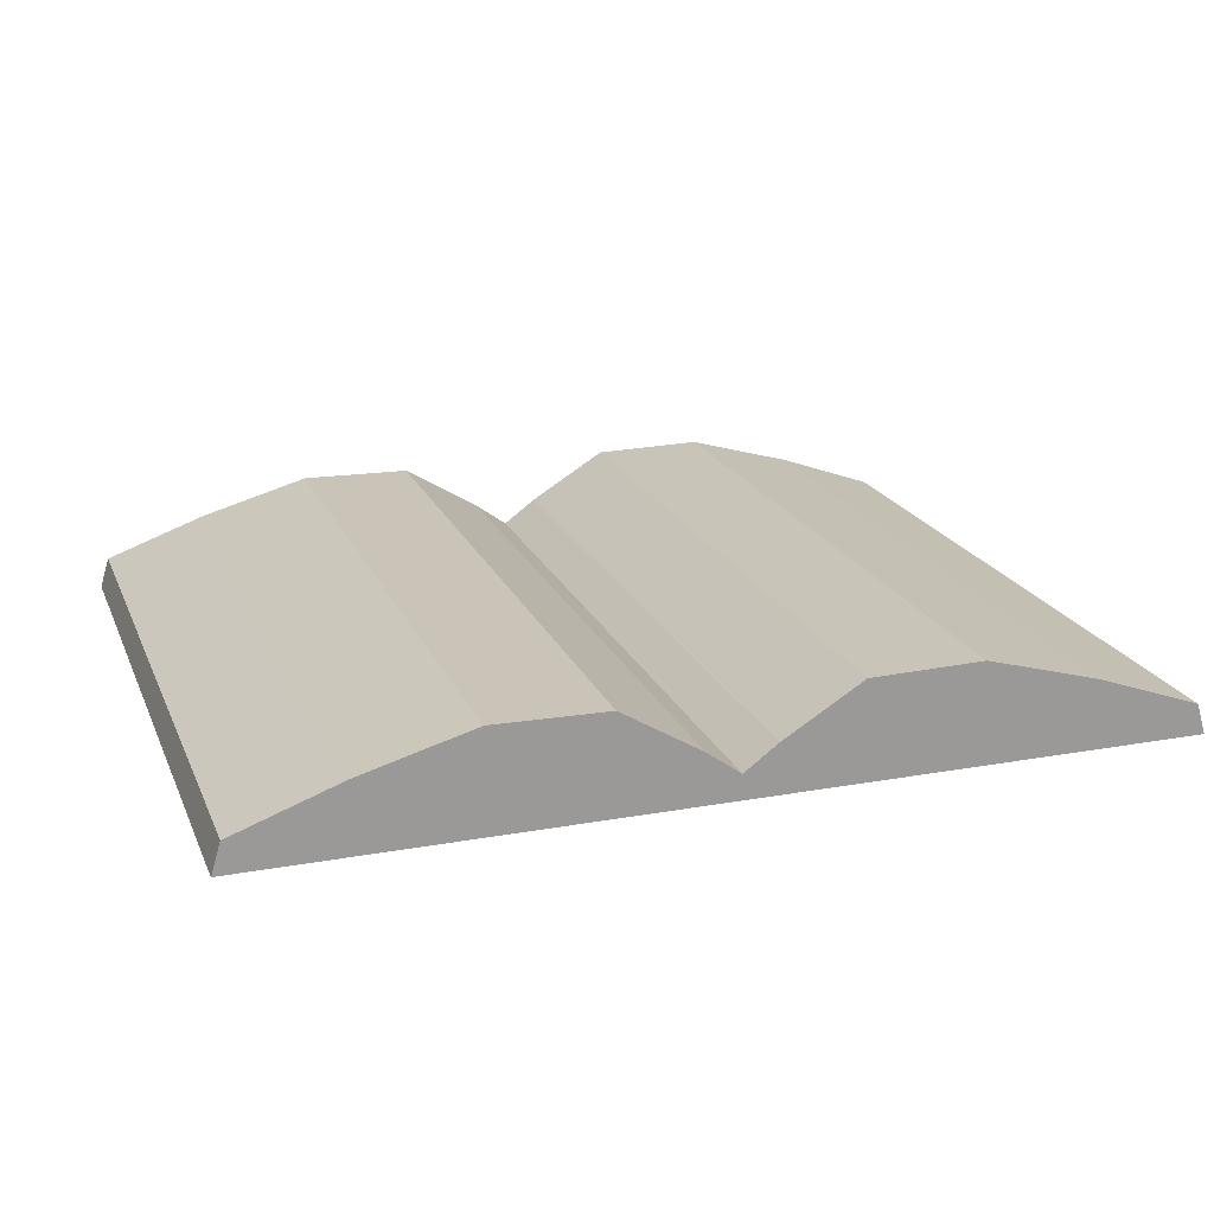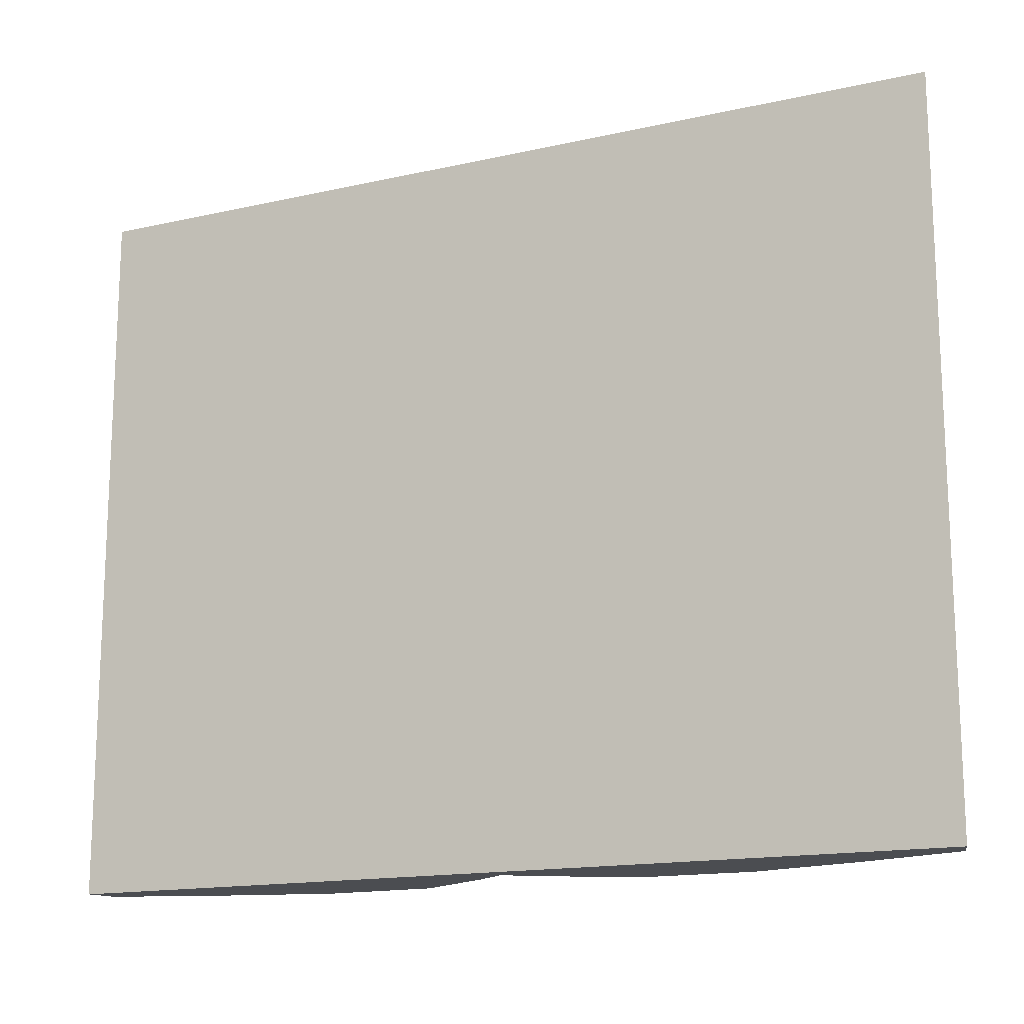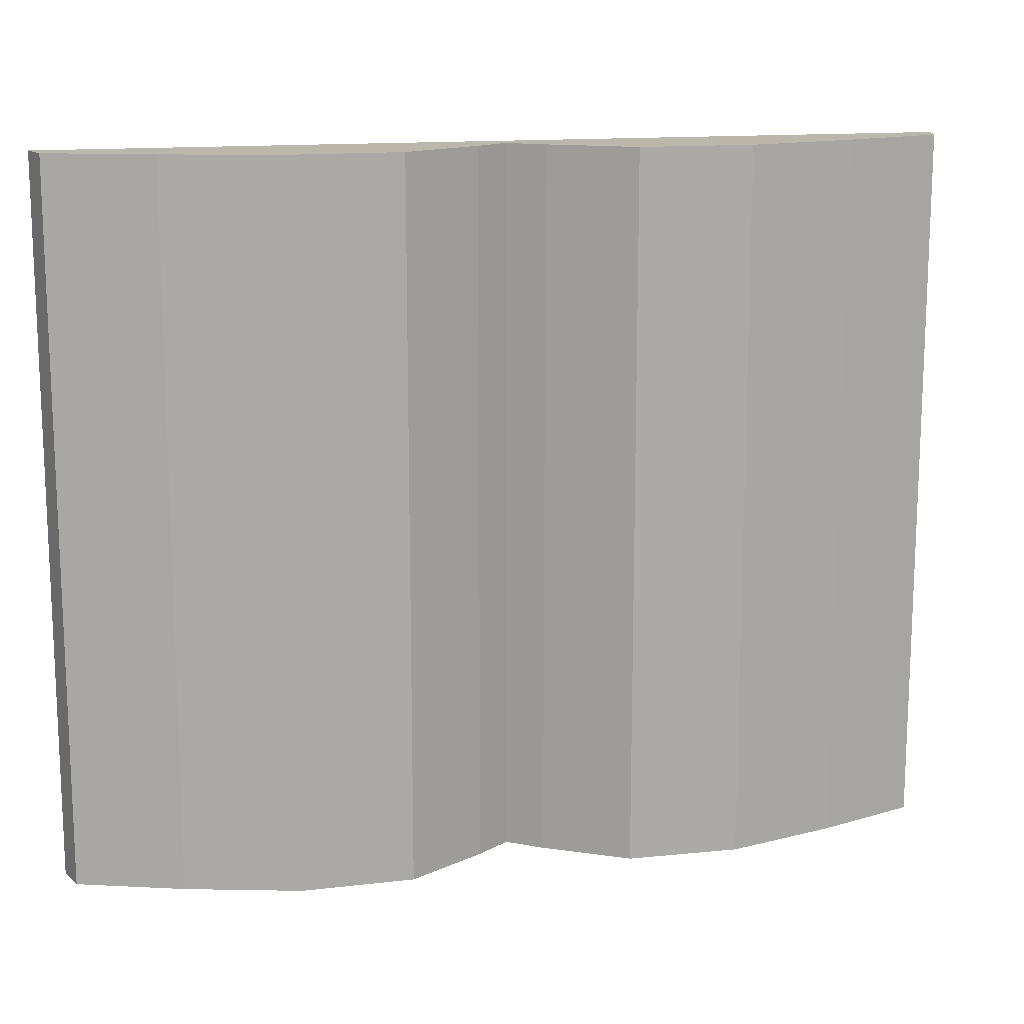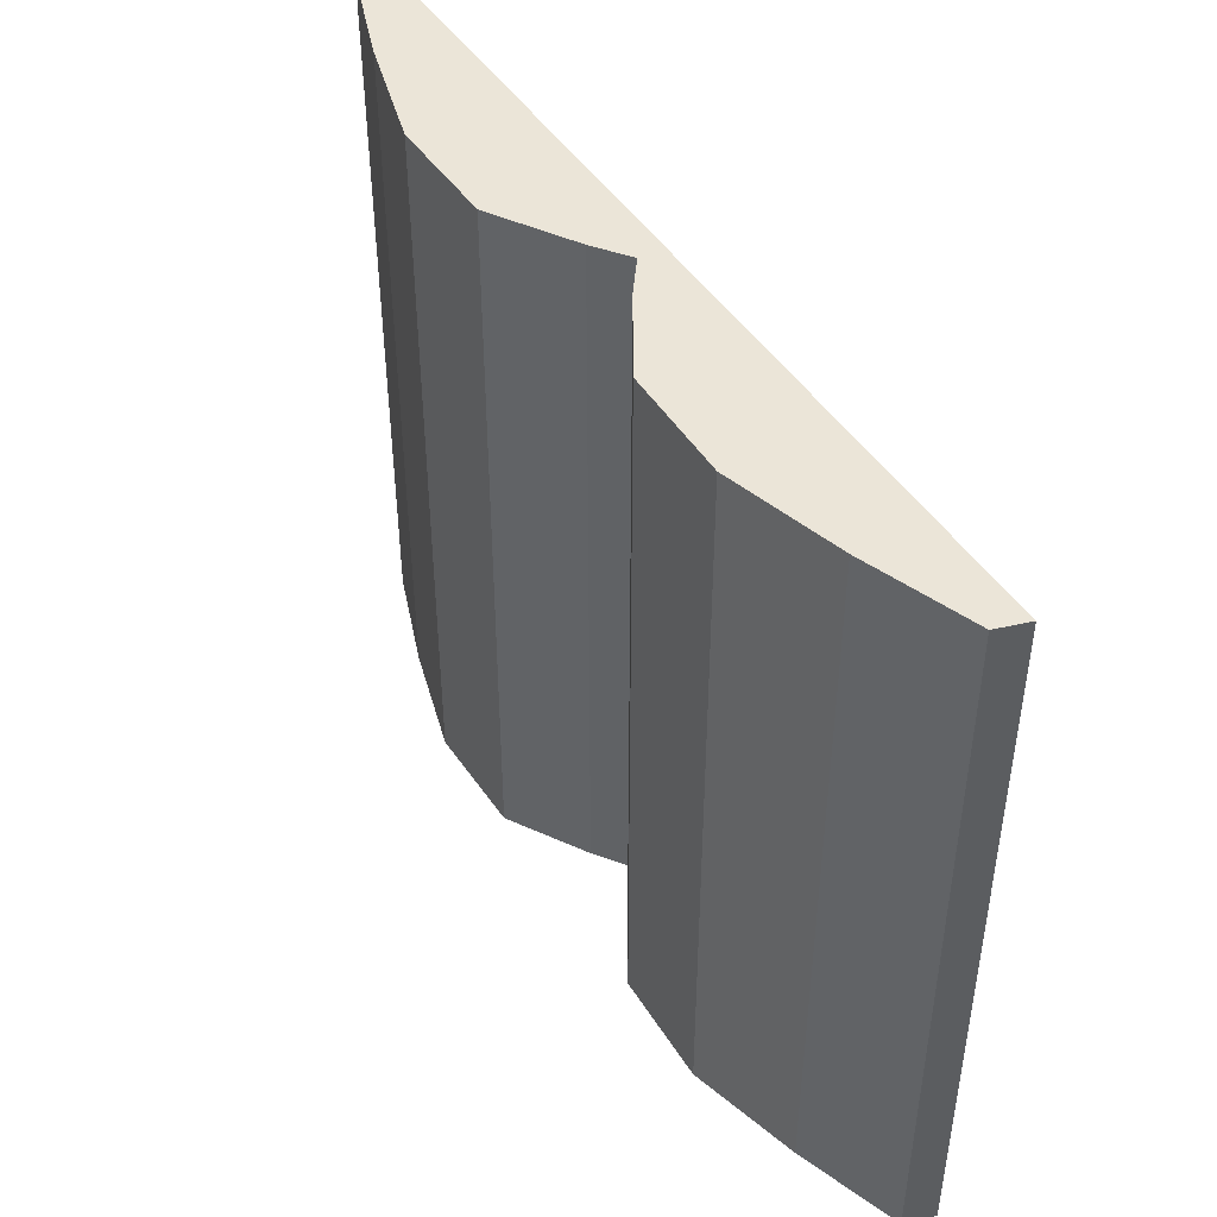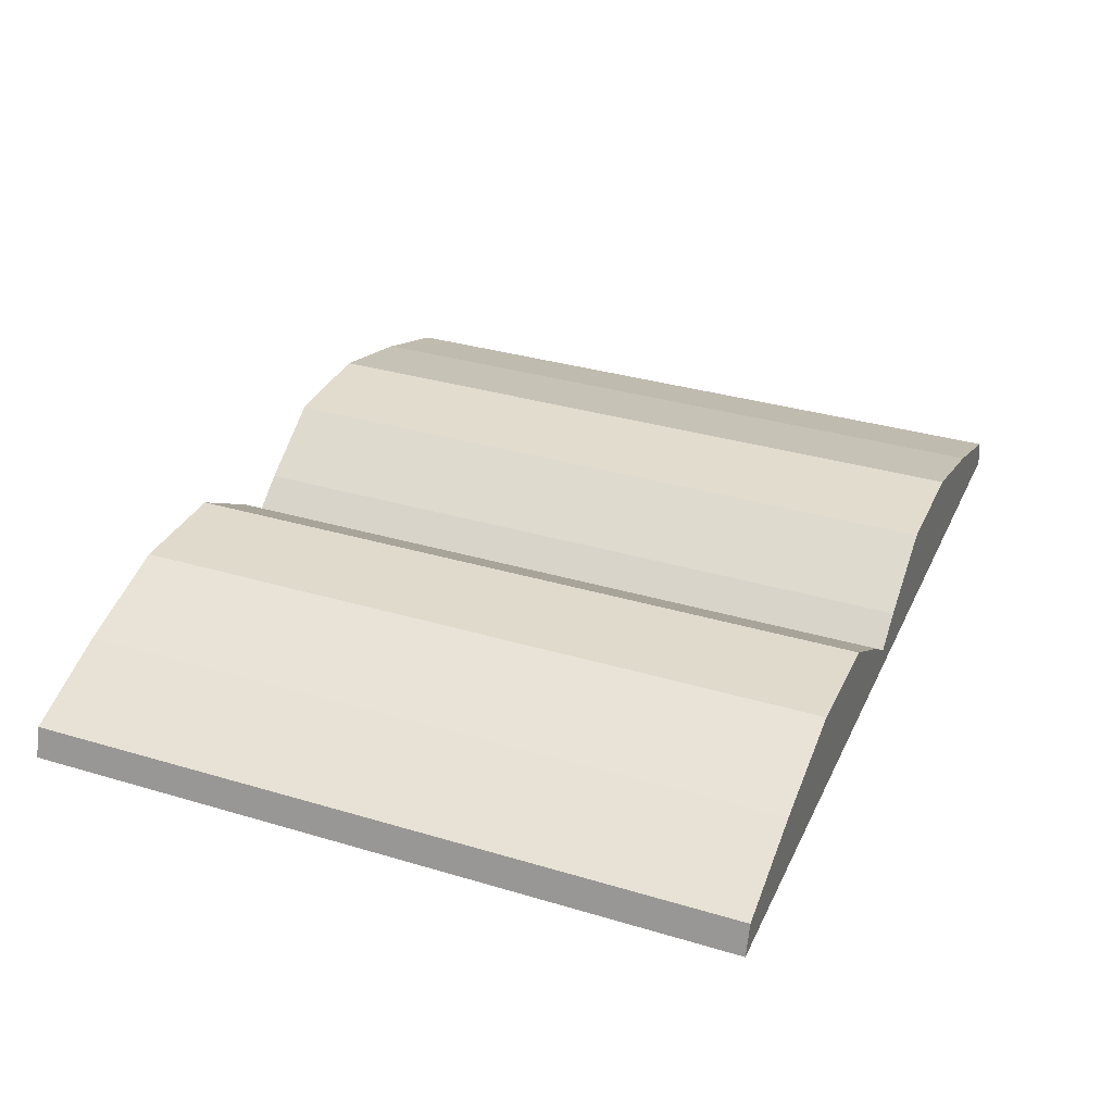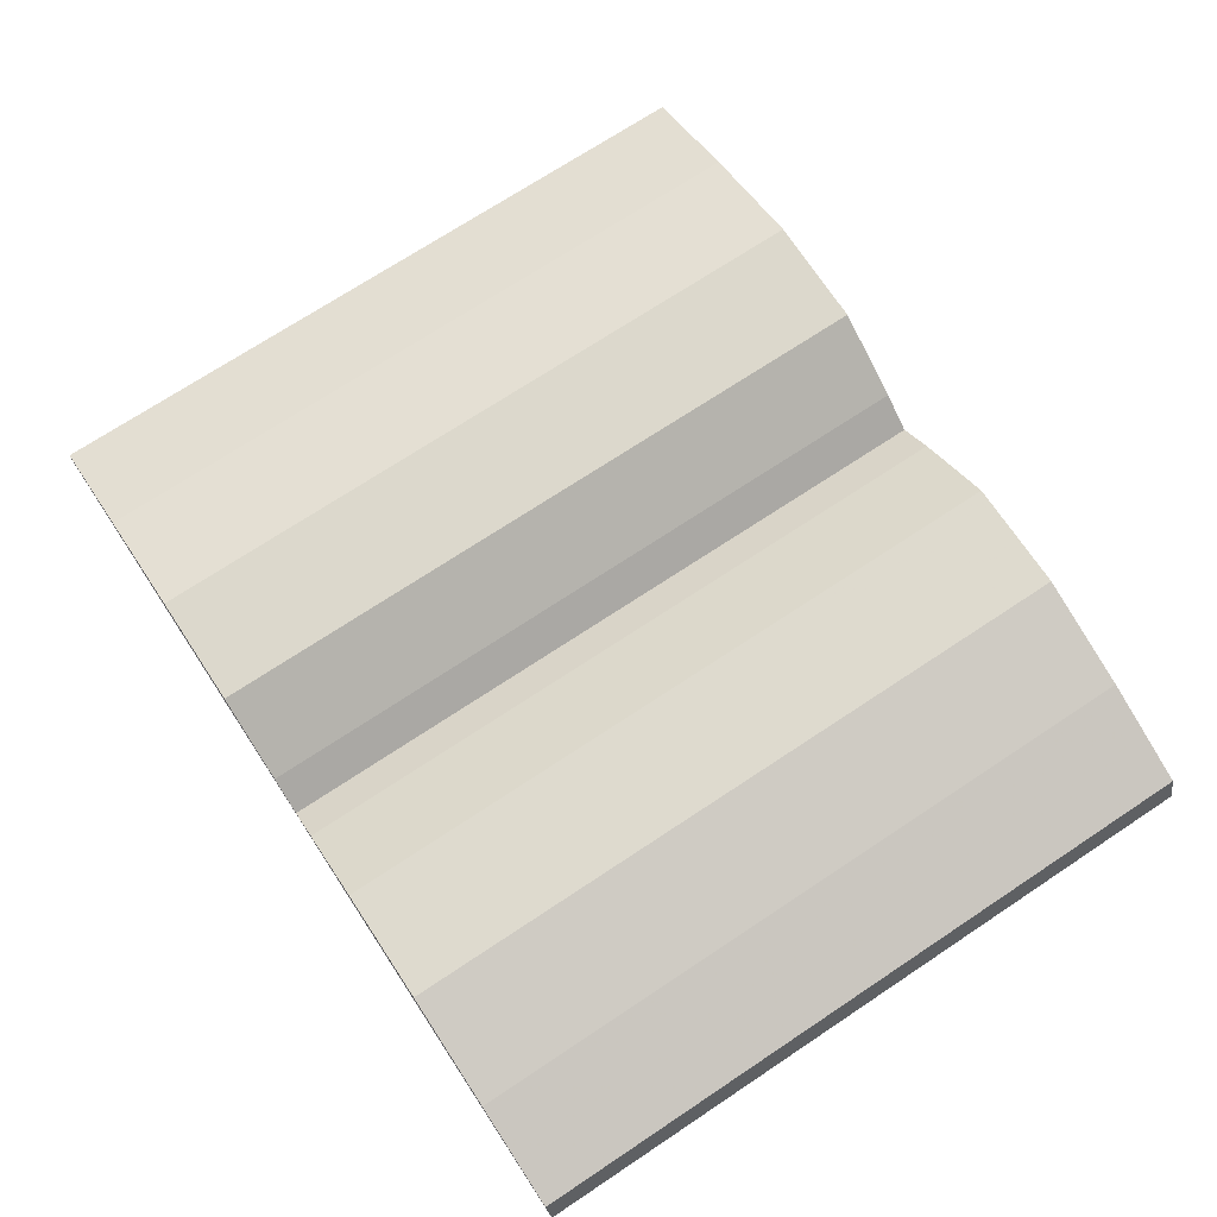
<metadata>
{"format":"obj","ext":"obj","renderer":"f3d","projection":"perspective","resolution":1024,"background":"white","views":[{"elev":20.1,"azim":-18.5,"up":"+Y"},{"elev":-15.6,"azim":25.3,"up":"+Z"},{"elev":14.2,"azim":166.5,"up":"+Z"},{"elev":46.0,"azim":-121.2,"up":"+Z"},{"elev":33.3,"azim":112.3,"up":"+Y"},{"elev":72.0,"azim":-123.5,"up":"+Y"}]}
</metadata>
<code>
v 0 0.01537 21.07
v -1.942 2.89 21.07
v -6.579 5.714 21.07
v 6.579 5.714 21.07
v 1.942 2.89 21.07
v 0 0.01537 21.07
v -6.579 5.714 -21.07
v -1.942 2.89 -21.07
v 0 0.01537 -21.07
v 0 0.01537 -21.07
v 1.942 2.89 -21.07
v 6.579 5.714 -21.07
v 26.31 0.01537 21.07
v 25.77 1.813 -21.07
v 25.77 1.813 21.07
v 25.77 1.813 -21.07
v 26.31 0.01537 21.07
v 26.31 0.01537 -21.07
v -25.77 1.813 21.07
v -25.77 1.813 -21.07
v -26.31 0.01537 21.07
v -26.31 0.01537 21.07
v -25.77 1.813 -21.07
v -26.31 0.01537 -21.07
v 19.74 3.98 -21.07
v 25.77 1.813 -21.07
v 26.31 0.01537 -21.07
v 13.16 5.829 -21.07
v 19.74 3.98 -21.07
v 26.31 0.01537 -21.07
v 0 0.01537 -21.07
v 13.16 5.829 -21.07
v 26.31 0.01537 -21.07
v 13.16 5.829 -21.07
v 0 0.01537 -21.07
v 6.579 5.714 -21.07
v 0 0.01537 21.07
v 0 1.465 21.07
v -1.942 2.89 21.07
v 1.942 2.89 21.07
v 0 1.465 21.07
v 0 0.01537 21.07
v -1.942 2.89 -21.07
v 0 1.465 -21.07
v 0 0.01537 -21.07
v 0 0.01537 -21.07
v 0 1.465 -21.07
v 1.942 2.89 -21.07
v -26.31 0.01537 21.07
v -26.31 0.01537 -21.07
v 0 0.01537 21.07
v 0 0.01537 21.07
v -26.31 0.01537 -21.07
v 0 0.01537 -21.07
v 0 0.01537 21.07
v 0 0.01537 -21.07
v 26.31 0.01537 21.07
v 26.31 0.01537 21.07
v 0 0.01537 -21.07
v 26.31 0.01537 -21.07
v -19.74 3.98 21.07
v -25.77 1.813 21.07
v -26.31 0.01537 21.07
v -26.31 0.01537 21.07
v -13.16 5.829 21.07
v -19.74 3.98 21.07
v 0 0.01537 21.07
v -13.16 5.829 21.07
v -26.31 0.01537 21.07
v -13.16 5.829 21.07
v 0 0.01537 21.07
v -6.579 5.714 21.07
v 0 0.01537 21.07
v 13.16 5.829 21.07
v 6.579 5.714 21.07
v 0 0.01537 21.07
v 26.31 0.01537 21.07
v 13.16 5.829 21.07
v 26.31 0.01537 21.07
v 19.74 3.98 21.07
v 13.16 5.829 21.07
v 26.31 0.01537 21.07
v 25.77 1.813 21.07
v 19.74 3.98 21.07
v 0 0.01537 -21.07
v -13.16 5.829 -21.07
v -6.579 5.714 -21.07
v 0 0.01537 -21.07
v -26.31 0.01537 -21.07
v -13.16 5.829 -21.07
v -19.74 3.98 -21.07
v -13.16 5.829 -21.07
v -26.31 0.01537 -21.07
v -26.31 0.01537 -21.07
v -25.77 1.813 -21.07
v -19.74 3.98 -21.07
v 25.77 1.813 -21.07
v 19.74 3.98 21.07
v 25.77 1.813 21.07
v 19.74 3.98 21.07
v 25.77 1.813 -21.07
v 19.74 3.98 -21.07
v 19.74 3.98 21.07
v 19.74 3.98 -21.07
v 13.16 5.829 21.07
v 13.16 5.829 21.07
v 19.74 3.98 -21.07
v 13.16 5.829 -21.07
v 13.16 5.829 21.07
v 13.16 5.829 -21.07
v 6.579 5.714 21.07
v 6.579 5.714 21.07
v 13.16 5.829 -21.07
v 6.579 5.714 -21.07
v 1.942 2.89 -21.07
v 6.579 5.714 21.07
v 6.579 5.714 -21.07
v 6.579 5.714 21.07
v 1.942 2.89 -21.07
v 1.942 2.89 21.07
v 1.942 2.89 21.07
v 1.942 2.89 -21.07
v 0 1.465 21.07
v 0 1.465 21.07
v 1.942 2.89 -21.07
v 0 1.465 -21.07
v -19.74 3.98 21.07
v -25.77 1.813 -21.07
v -25.77 1.813 21.07
v -25.77 1.813 -21.07
v -19.74 3.98 21.07
v -19.74 3.98 -21.07
v -19.74 3.98 21.07
v -13.16 5.829 -21.07
v -19.74 3.98 -21.07
v -13.16 5.829 21.07
v -13.16 5.829 -21.07
v -19.74 3.98 21.07
v -13.16 5.829 21.07
v -6.579 5.714 -21.07
v -13.16 5.829 -21.07
v -6.579 5.714 21.07
v -6.579 5.714 -21.07
v -13.16 5.829 21.07
v -6.579 5.714 21.07
v -1.942 2.89 -21.07
v -6.579 5.714 -21.07
v -1.942 2.89 21.07
v -1.942 2.89 -21.07
v -6.579 5.714 21.07
v 0 1.465 21.07
v -1.942 2.89 -21.07
v -1.942 2.89 21.07
v -1.942 2.89 -21.07
v 0 1.465 21.07
v 0 1.465 -21.07
g UnrealEdObject
f 1 2 3
f 4 5 6
f 7 8 9
f 10 11 12
f 13 14 15
f 16 17 18
f 19 20 21
f 22 23 24
f 25 26 27
f 28 29 30
f 31 32 33
f 34 35 36
f 37 38 39
f 40 41 42
f 43 44 45
f 46 47 48
f 49 50 51
f 52 53 54
f 55 56 57
f 58 59 60
f 61 62 63
f 64 65 66
f 67 68 69
f 70 71 72
f 73 74 75
f 76 77 78
f 79 80 81
f 82 83 84
f 85 86 87
f 88 89 90
f 91 92 93
f 94 95 96
f 97 98 99
f 100 101 102
f 103 104 105
f 106 107 108
f 109 110 111
f 112 113 114
f 115 116 117
f 118 119 120
f 121 122 123
f 124 125 126
f 127 128 129
f 130 131 132
f 133 134 135
f 136 137 138
f 139 140 141
f 142 143 144
f 145 146 147
f 148 149 150
f 151 152 153
f 154 155 156
g

</code>
